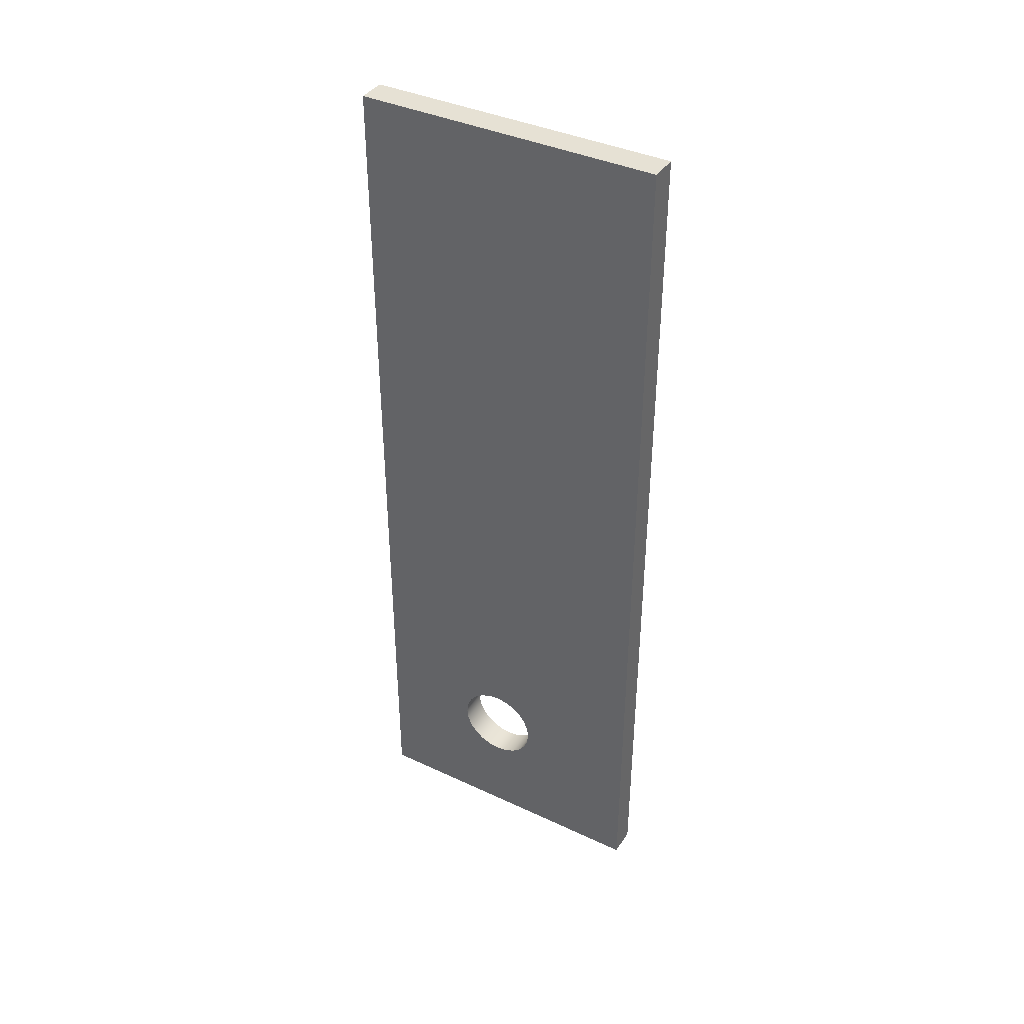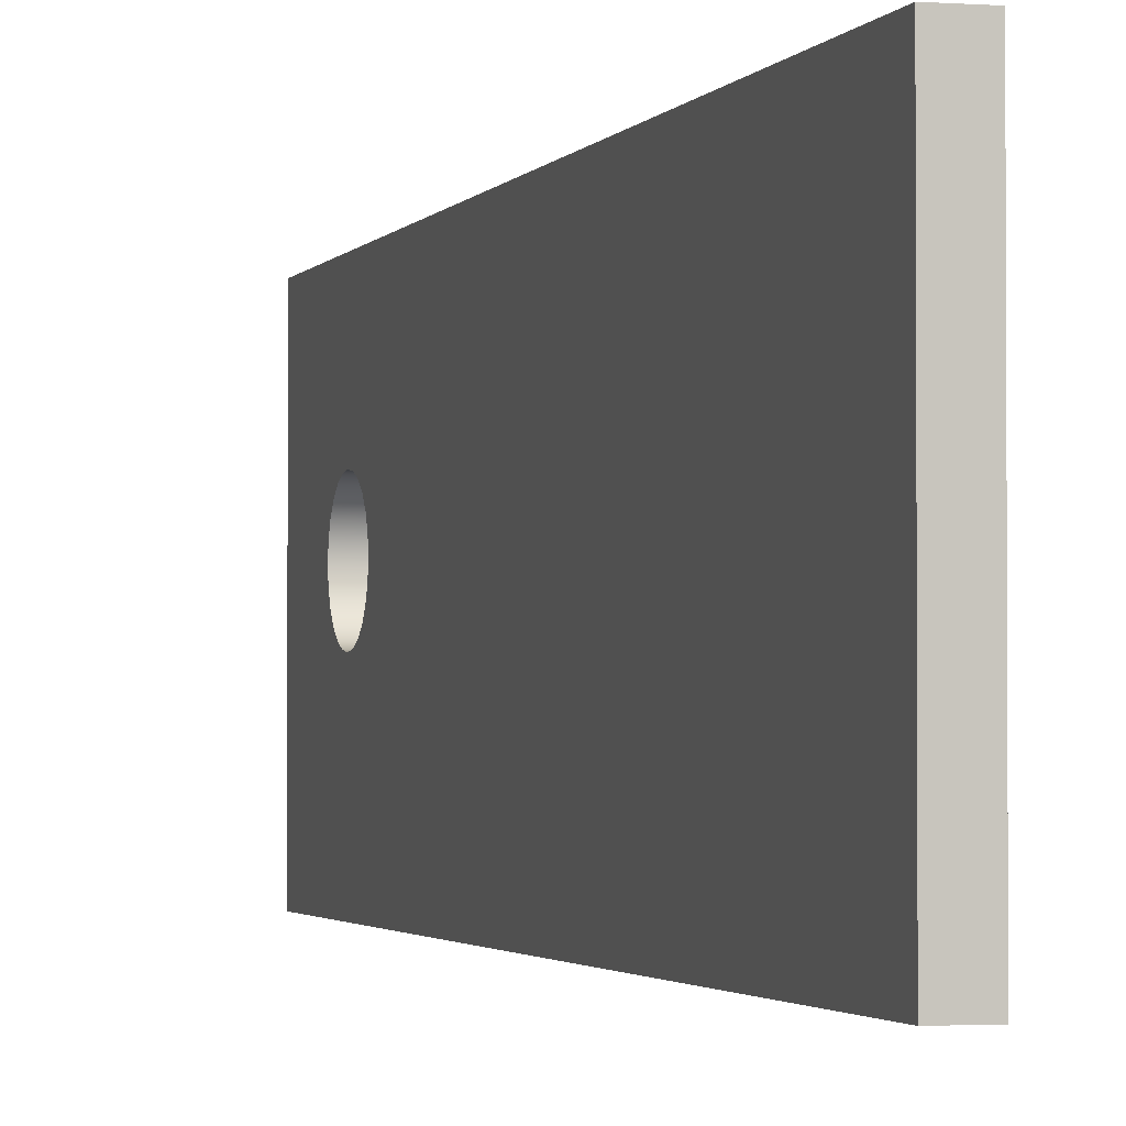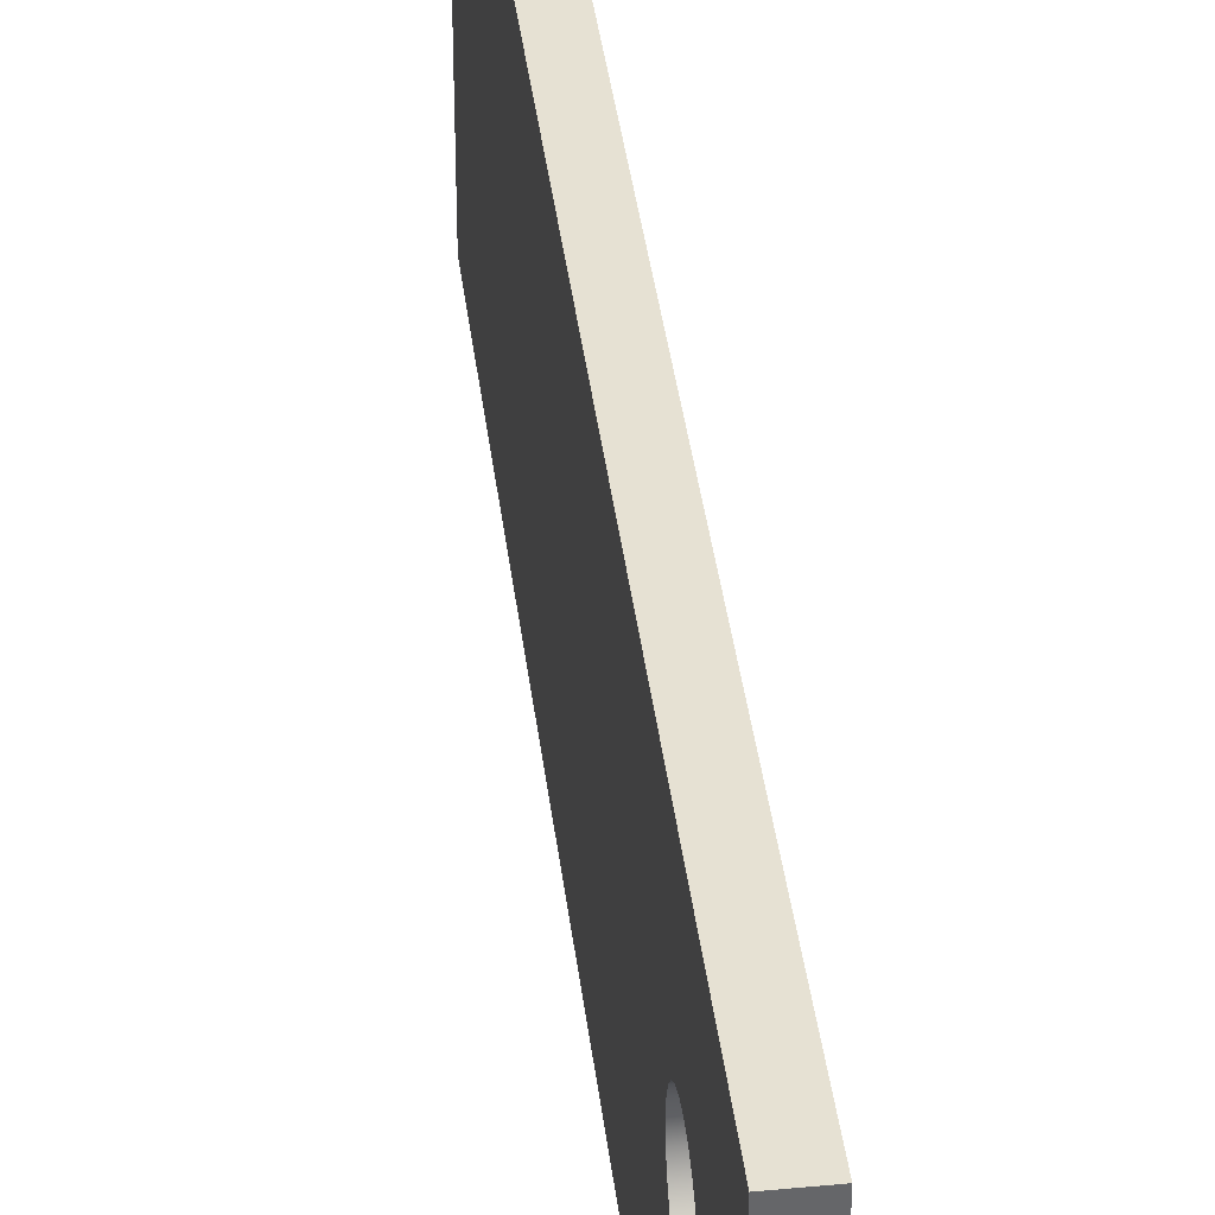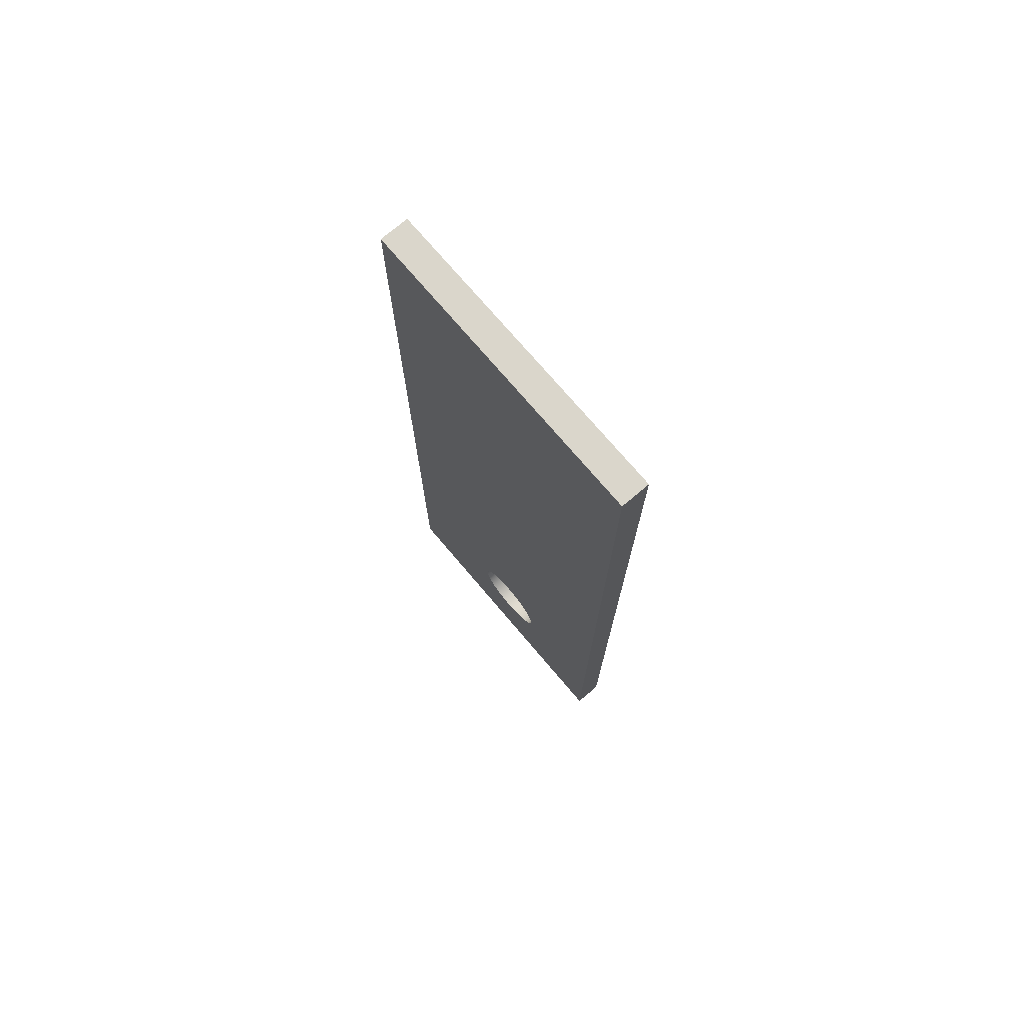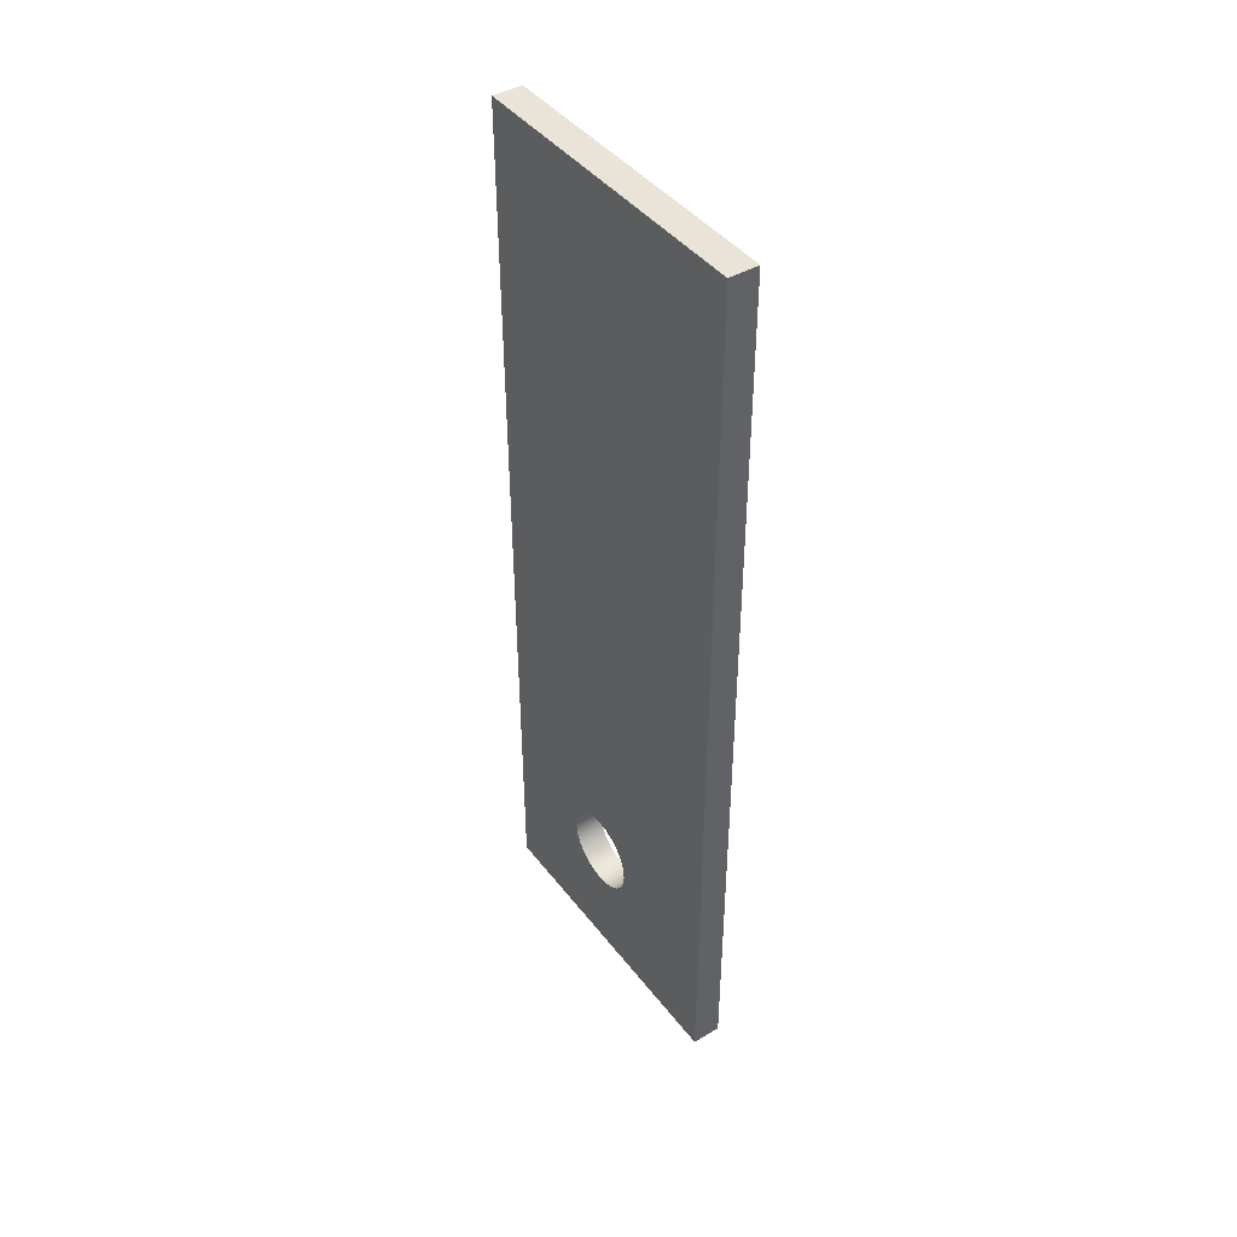
<metadata>
{"format":"obj","ext":"obj","renderer":"f3d","projection":"perspective","resolution":1024,"background":"white","views":[{"elev":39.2,"azim":120.2,"up":"+Y"},{"elev":-2.0,"azim":164.6,"up":"+Z"},{"elev":38.7,"azim":-6.8,"up":"+Z"},{"elev":73.8,"azim":-40.3,"up":"+Y"},{"elev":43.3,"azim":145.3,"up":"+Y"}]}
</metadata>
<code>
o Trim_5_1/Trim_5/mesh43/mesh43-geometry#mesh43-geometry
v 51.88 36.62 -63
v 51.5 24.88 -63
v 51.5 36.62 -63
v 51.88 24.88 -63
v 51.5 26.45 -61.38
v 51.5 36.62 -59
v 51.88 26.45 -61.38
v 51.88 24.88 -59
v 51.5 26.32 -61.32
v 51.5 26.59 -61.4
v 51.88 36.62 -59
v 51.5 27.14 -60.85
v 51.88 26.32 -61.32
v 51.88 26.59 -61.4
v 51.5 24.88 -59
v 51.88 26.12 -61.12
v 51.5 26.21 -61.24
v 51.5 26.74 -61.38
v 51.88 27.14 -60.85
v 51.5 27.12 -60.99
v 51.5 27.12 -60.71
v 51.88 26.21 -61.24
v 51.88 26.74 -61.38
v 51.5 26.12 -60.58
v 51.88 26.07 -60.99
v 51.5 26.12 -61.12
v 51.5 26.87 -61.32
v 51.88 26.59 -60.3
v 51.88 27.12 -60.71
v 51.88 27.12 -60.99
v 51.5 27.07 -61.12
v 51.5 27.07 -60.58
v 51.88 26.87 -61.32
v 51.5 26.59 -60.3
v 51.5 26.21 -60.46
v 51.5 26.07 -60.71
v 51.5 26.07 -60.99
v 51.88 26.05 -60.85
v 51.5 26.98 -61.24
v 51.88 26.45 -60.32
v 51.88 26.74 -60.32
v 51.88 27.07 -60.58
v 51.88 27.07 -61.12
v 51.5 26.98 -60.46
v 51.88 26.98 -61.24
v 51.5 26.45 -60.32
v 51.5 26.74 -60.32
v 51.5 26.32 -60.38
v 51.88 26.12 -60.58
v 51.88 26.07 -60.71
v 51.5 26.05 -60.85
v 51.88 26.32 -60.38
v 51.88 26.87 -60.38
v 51.88 26.98 -60.46
v 51.5 26.87 -60.38
v 51.88 26.21 -60.46
f 1 2 3
f 2 1 4
f 3 2 1
f 4 1 2
f 2 5 3
f 3 5 2
f 6 1 3
f 3 1 6
f 7 4 1
f 1 4 7
f 8 2 4
f 4 2 8
f 5 2 9
f 9 2 5
f 3 5 10
f 10 5 3
f 1 6 11
f 11 6 1
f 3 12 6
f 6 12 3
f 13 4 7
f 7 4 13
f 7 1 14
f 14 1 7
f 2 8 15
f 15 8 2
f 4 16 8
f 8 16 4
f 9 2 17
f 17 2 9
f 13 5 9
f 9 5 13
f 7 10 5
f 5 10 7
f 3 10 18
f 18 10 3
f 6 8 11
f 11 8 6
f 11 19 1
f 1 19 11
f 3 20 12
f 12 20 3
f 21 6 12
f 12 6 21
f 22 4 13
f 13 4 22
f 5 13 7
f 7 13 5
f 14 1 23
f 23 1 14
f 10 7 14
f 14 7 10
f 8 6 15
f 15 6 8
f 15 24 2
f 2 24 15
f 16 4 22
f 22 4 16
f 8 16 25
f 25 16 8
f 17 2 26
f 26 2 17
f 22 9 17
f 17 9 22
f 9 22 13
f 13 22 9
f 14 18 10
f 10 18 14
f 3 18 27
f 27 18 3
f 8 28 11
f 11 28 8
f 11 29 19
f 19 29 11
f 30 1 19
f 19 1 30
f 3 31 20
f 20 31 3
f 20 19 12
f 12 19 20
f 32 6 21
f 21 6 32
f 12 29 21
f 21 29 12
f 23 1 33
f 33 1 23
f 18 14 23
f 23 14 18
f 34 15 6
f 6 15 34
f 24 15 35
f 35 15 24
f 2 24 36
f 36 24 2
f 22 26 16
f 16 26 22
f 16 37 25
f 25 37 16
f 8 25 38
f 38 25 8
f 26 2 37
f 37 2 26
f 26 22 17
f 17 22 26
f 23 27 18
f 18 27 23
f 3 27 39
f 39 27 3
f 28 8 40
f 40 8 28
f 11 28 41
f 41 28 11
f 11 42 29
f 29 42 11
f 29 12 19
f 19 12 29
f 43 1 30
f 30 1 43
f 19 20 30
f 30 20 19
f 3 39 31
f 31 39 3
f 31 30 20
f 20 30 31
f 44 6 32
f 32 6 44
f 21 42 32
f 32 42 21
f 42 21 29
f 29 21 42
f 33 1 45
f 45 1 33
f 27 23 33
f 33 23 27
f 46 15 34
f 34 15 46
f 34 6 47
f 47 6 34
f 35 15 48
f 48 15 35
f 35 49 24
f 24 49 35
f 24 50 36
f 36 50 24
f 2 36 51
f 51 36 2
f 37 16 26
f 26 16 37
f 51 25 37
f 37 25 51
f 25 51 38
f 38 51 25
f 50 8 38
f 38 8 50
f 37 2 51
f 51 2 37
f 33 39 27
f 27 39 33
f 40 8 52
f 52 8 40
f 46 28 40
f 40 28 46
f 34 41 28
f 28 41 34
f 11 41 53
f 53 41 11
f 11 54 42
f 42 54 11
f 45 1 43
f 43 1 45
f 30 31 43
f 43 31 30
f 39 43 31
f 31 43 39
f 55 6 44
f 44 6 55
f 32 54 44
f 44 54 32
f 54 32 42
f 42 32 54
f 39 33 45
f 45 33 39
f 48 15 46
f 46 15 48
f 28 46 34
f 34 46 28
f 47 6 55
f 55 6 47
f 41 34 47
f 47 34 41
f 52 35 48
f 48 35 52
f 49 35 56
f 56 35 49
f 50 24 49
f 49 24 50
f 38 36 50
f 50 36 38
f 36 38 51
f 51 38 36
f 49 8 50
f 50 8 49
f 52 8 56
f 56 8 52
f 48 40 52
f 52 40 48
f 40 48 46
f 46 48 40
f 47 53 41
f 41 53 47
f 11 53 54
f 54 53 11
f 43 39 45
f 45 39 43
f 54 55 44
f 44 55 54
f 53 47 55
f 55 47 53
f 35 52 56
f 56 52 35
f 56 8 49
f 49 8 56
f 55 54 53
f 53 54 55

</code>
